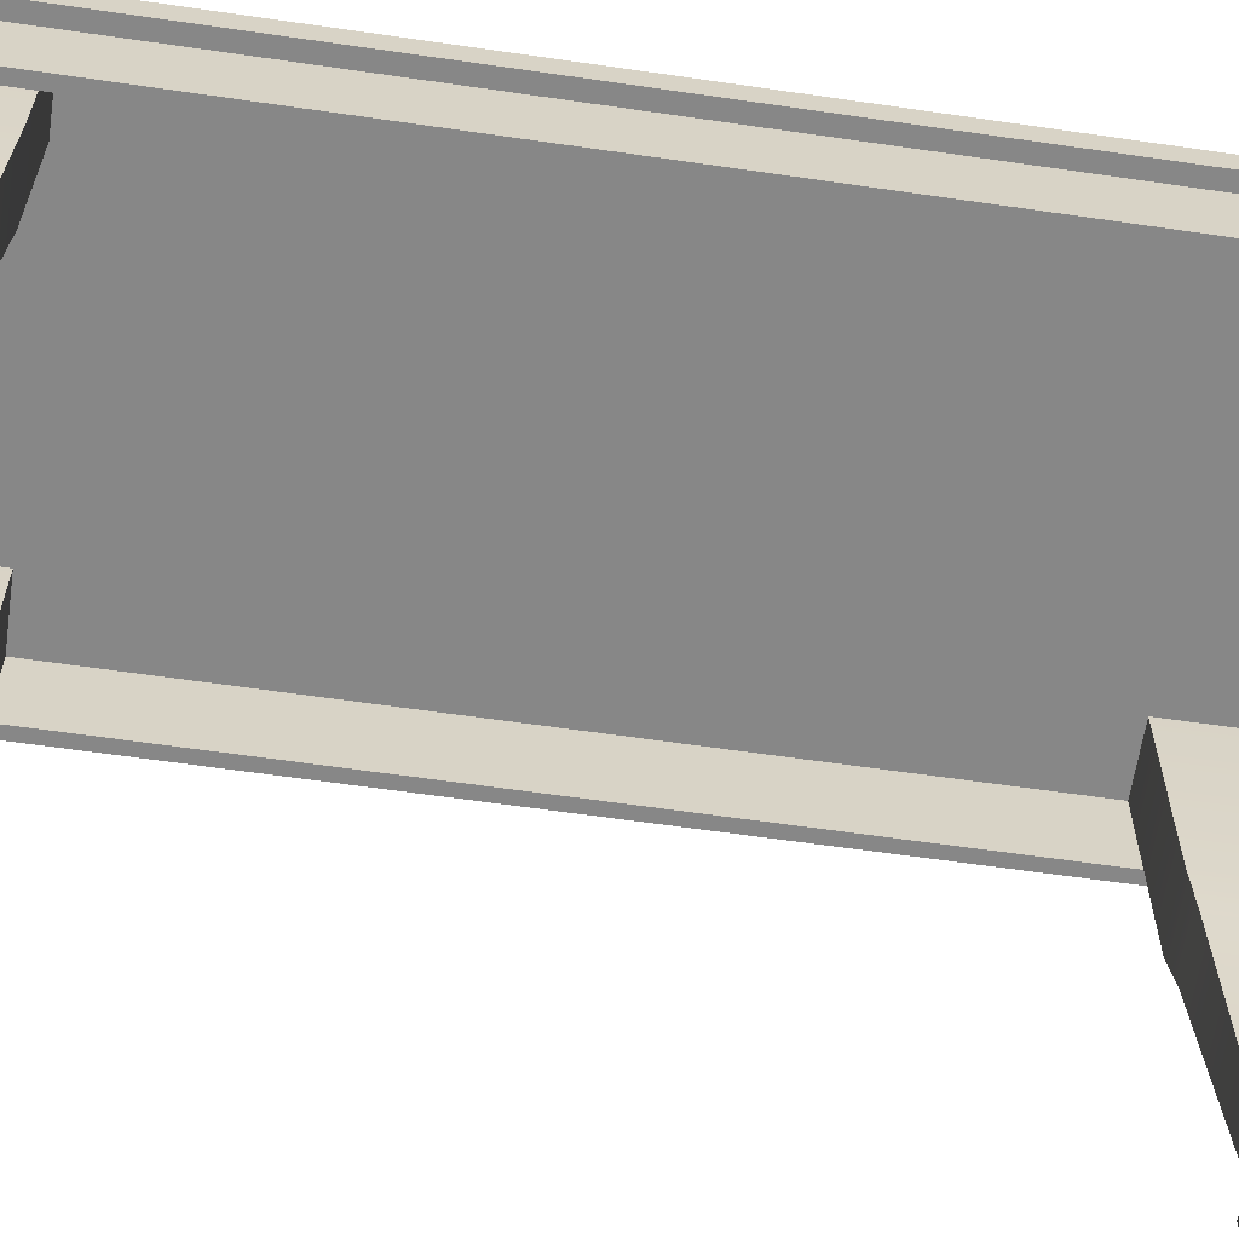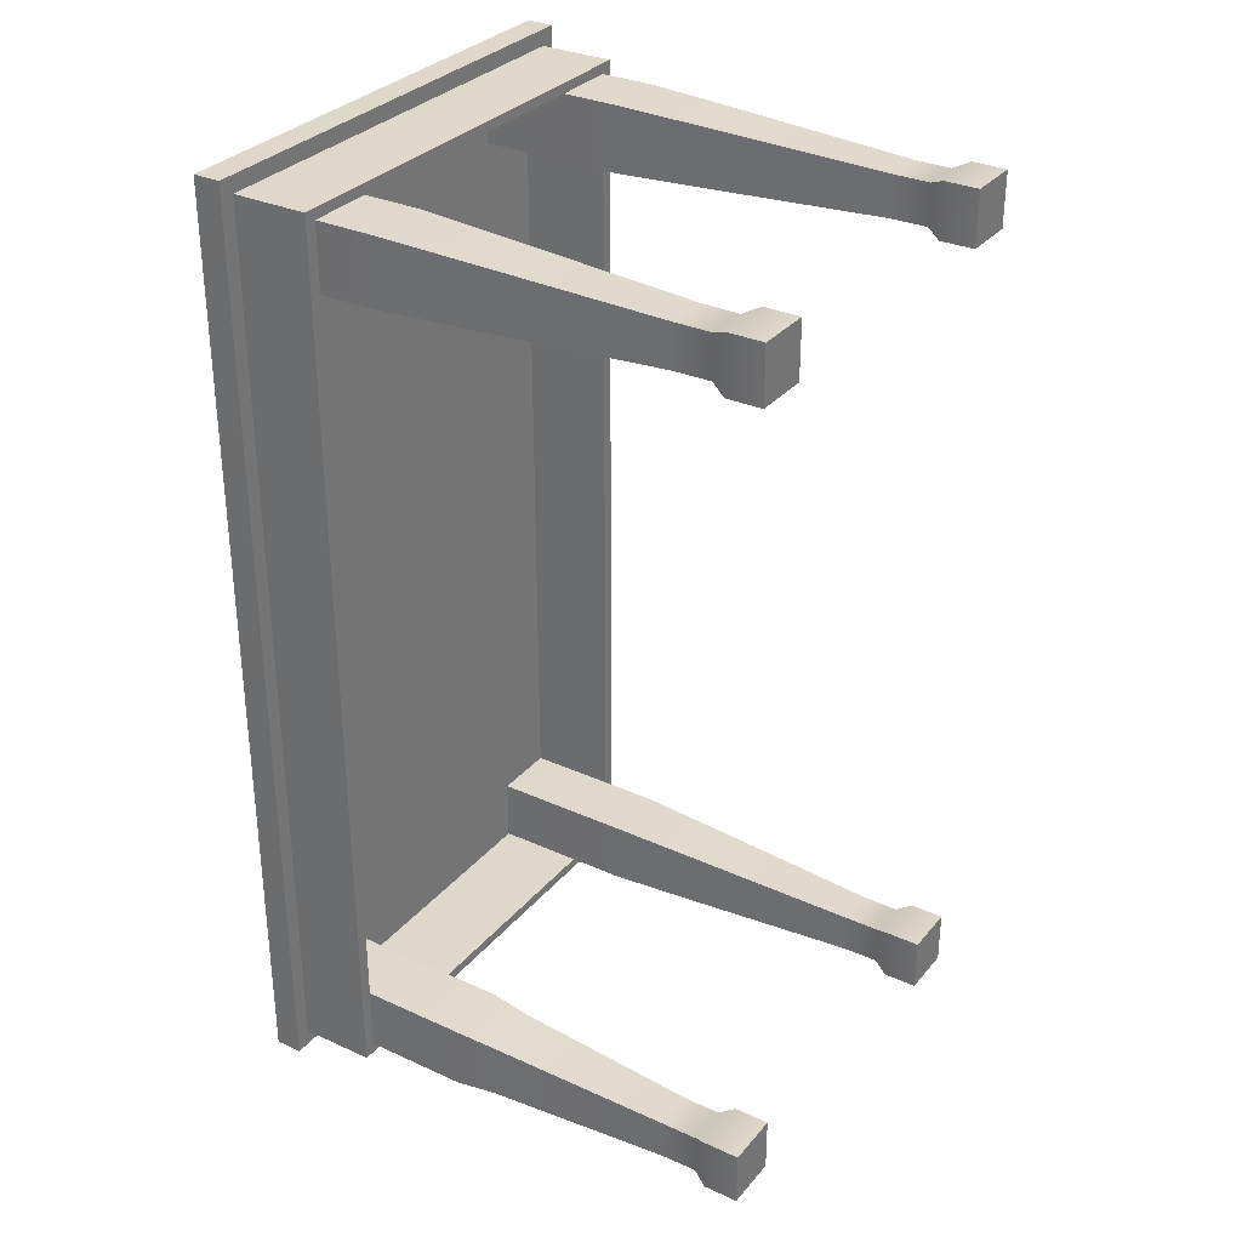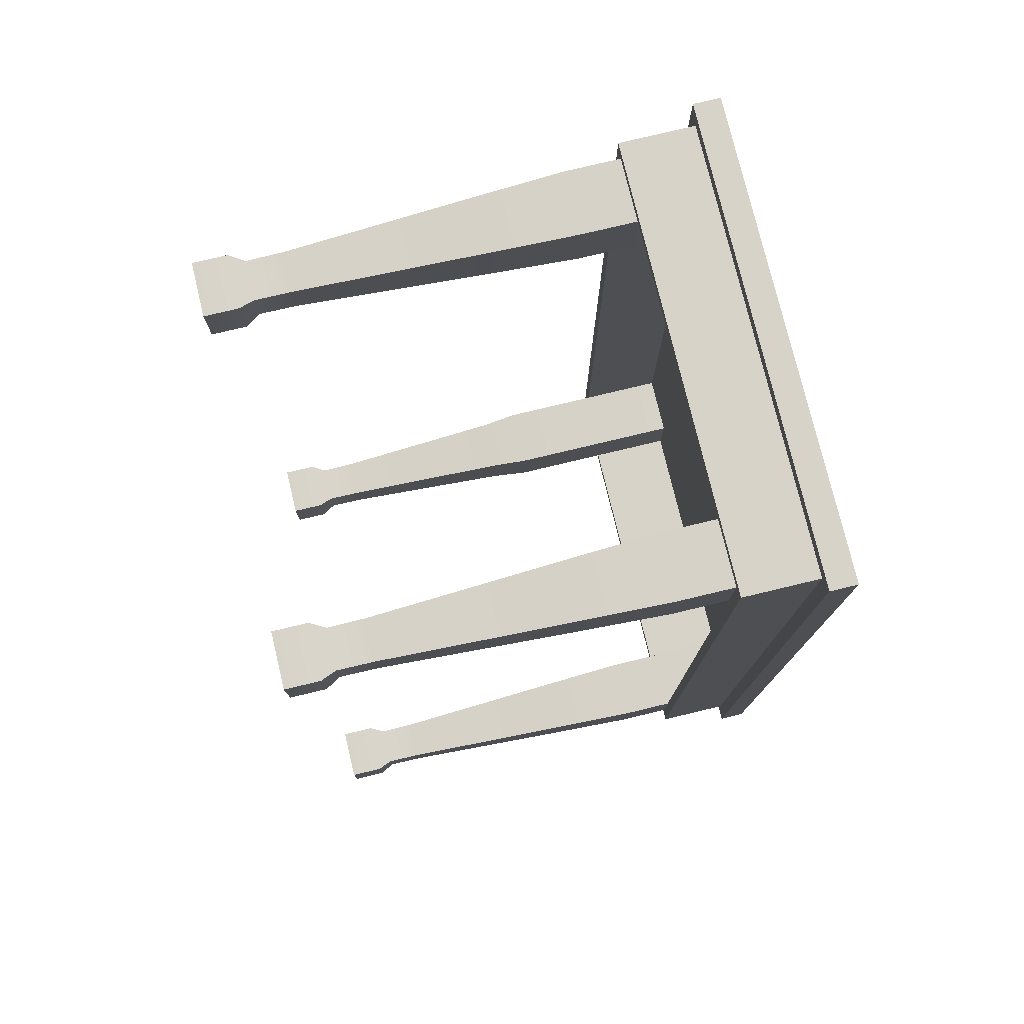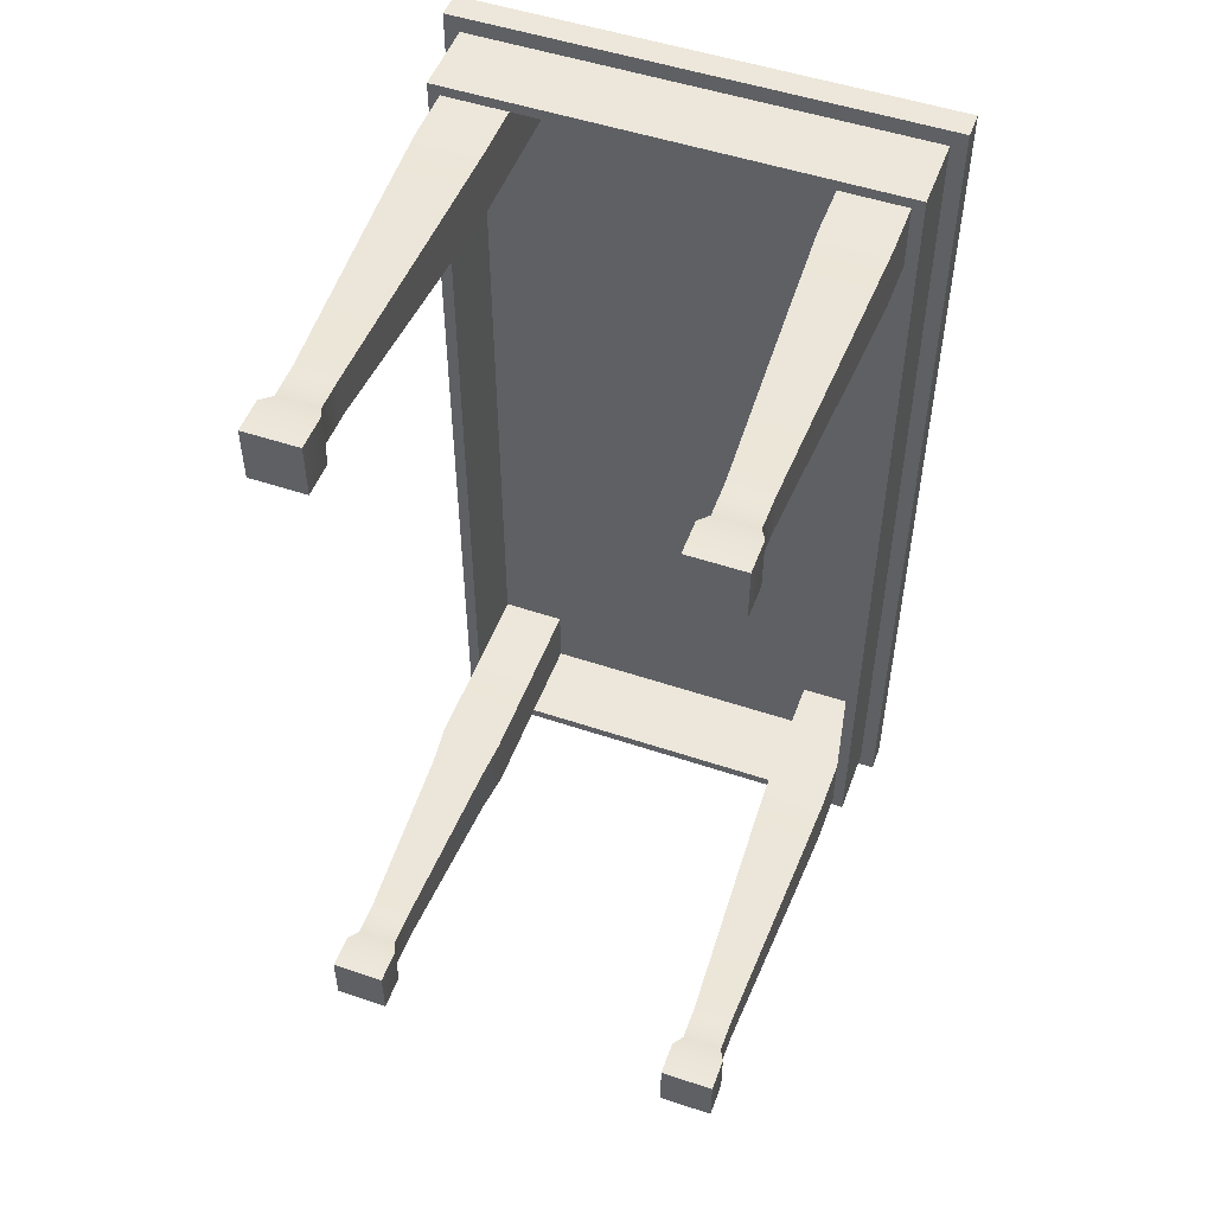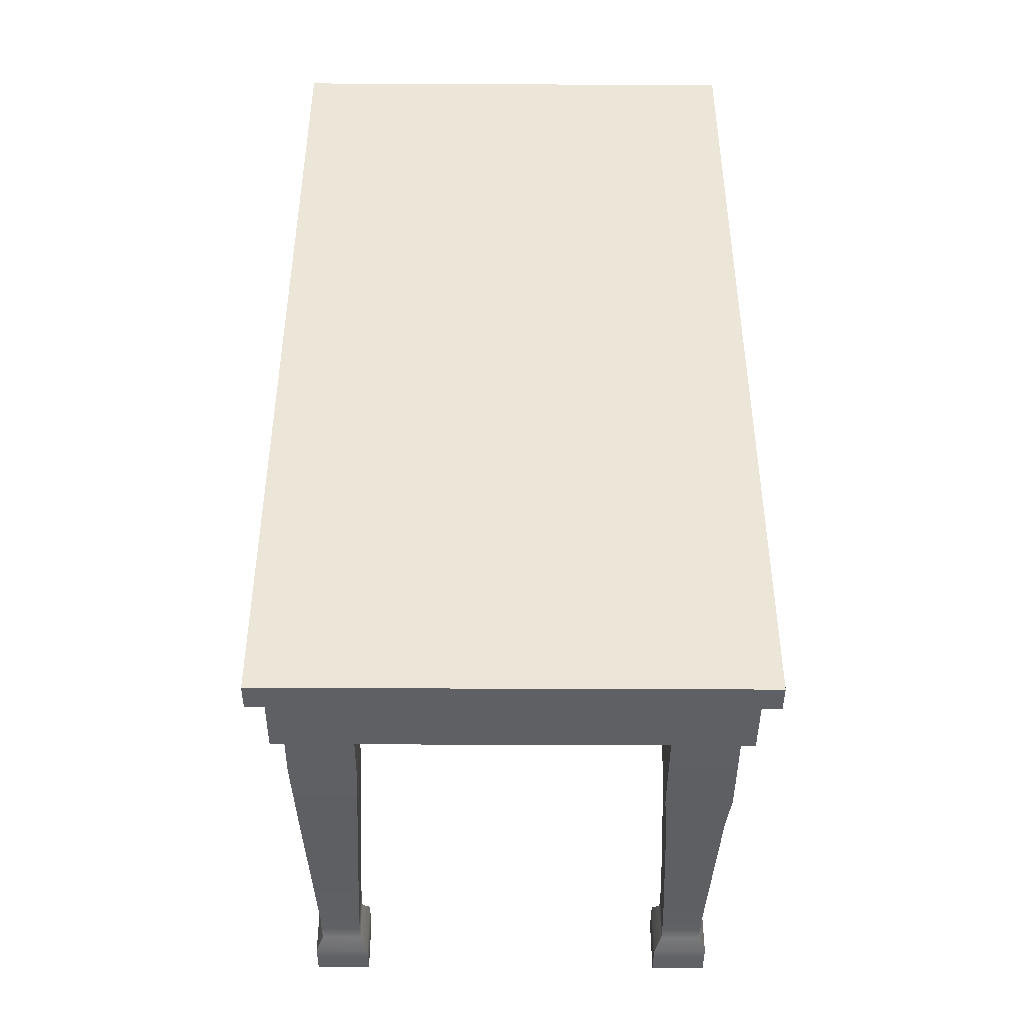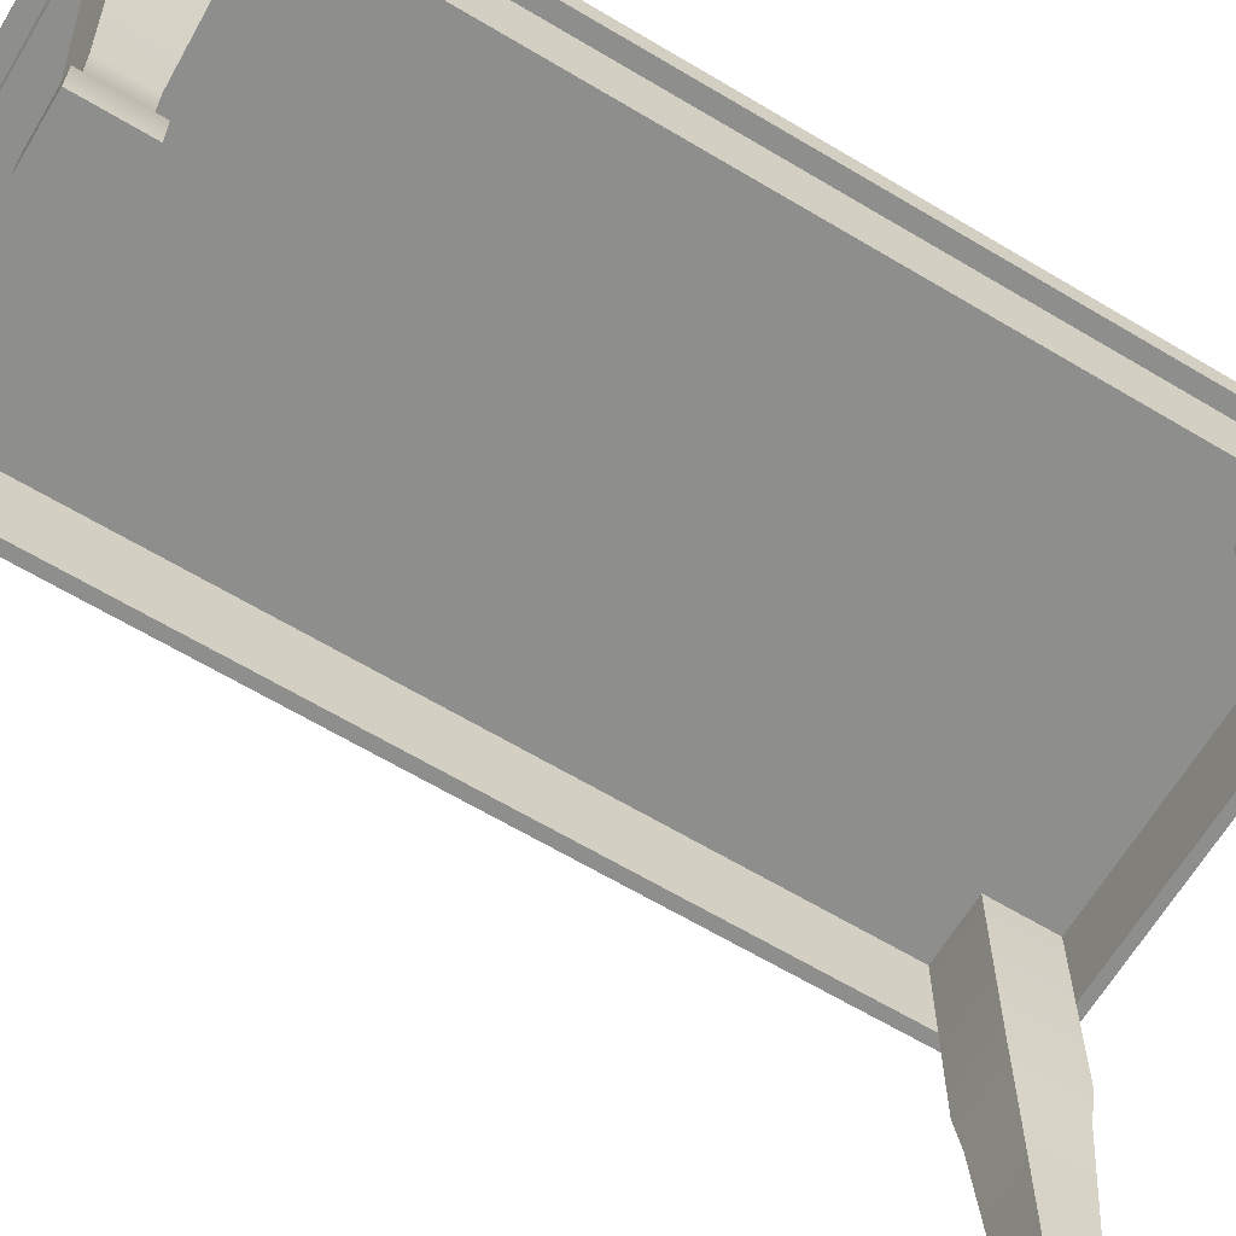
<metadata>
{"format":"obj","ext":"obj","renderer":"f3d","projection":"perspective","resolution":1024,"background":"white","views":[{"elev":-62.3,"azim":81.6,"up":"+Y"},{"elev":31.6,"azim":-57.2,"up":"+Z"},{"elev":77.1,"azim":76.5,"up":"+Z"},{"elev":51.3,"azim":20.1,"up":"+Z"},{"elev":-43.8,"azim":179.7,"up":"+Z"},{"elev":-64.9,"azim":59.0,"up":"+Y"}]}
</metadata>
<code>
g Cube.001
v -2.413 2.354 5.989
v -2.413 3.007 5.989
v -2.413 2.354 5.768
v -2.413 3.007 5.768
v -2.192 2.354 5.989
v -2.192 3.007 5.989
v -2.192 2.354 5.768
v -2.192 3.007 5.768
v -2.4 2.216 5.781
v -2.4 2.216 5.977
v -2.205 2.216 5.781
v -2.205 2.216 5.977
v -2.372 1.581 5.81
v -2.372 1.581 5.948
v -2.234 1.581 5.81
v -2.234 1.581 5.948
v -2.371 1.458 5.81
v -2.371 1.458 5.947
v -2.234 1.458 5.81
v -2.234 1.458 5.947
v -2.395 1.408 5.787
v -2.395 1.408 5.971
v -2.211 1.408 5.787
v -2.211 1.408 5.971
v -2.395 1.291 5.787
v -2.395 1.291 5.971
v -2.211 1.291 5.787
v -2.211 1.291 5.971
v -0.8758 2.964 5.679
v -0.8758 3.057 5.679
v -0.8758 2.964 8.836
v -0.8758 3.057 8.836
v -2.505 2.964 5.679
v -2.505 3.057 5.679
v -2.505 2.964 8.836
v -2.505 3.057 8.836
v -2.453 2.964 5.733
v -0.9276 2.964 5.733
v -2.453 2.964 8.781
v -0.9276 2.964 8.781
v -0.9276 2.708 5.733
v -0.9276 2.708 8.781
v -2.453 2.708 8.781
v -2.453 2.708 5.733
v -0.9675 2.708 5.768
v -0.9675 2.708 8.746
v -2.413 2.708 8.746
v -2.413 2.708 5.768
v -0.9675 3.007 5.768
v -0.9675 3.007 8.746
v -2.413 3.007 8.746
v -2.413 3.007 5.768
v -1.189 2.52 5.989
v -1.189 3.007 5.989
v -1.189 2.52 5.768
v -1.189 3.007 5.768
v -0.9675 2.52 5.989
v -0.9675 3.007 5.989
v -0.9675 2.52 5.768
v -0.9675 3.007 5.768
v -1.176 2.216 5.781
v -1.176 2.216 5.977
v -0.9802 2.216 5.781
v -0.9802 2.216 5.977
v -1.147 1.581 5.81
v -1.147 1.581 5.948
v -1.009 1.581 5.81
v -1.009 1.581 5.948
v -1.146 1.458 5.81
v -1.146 1.458 5.947
v -1.01 1.458 5.81
v -1.01 1.458 5.947
v -1.17 1.408 5.787
v -1.17 1.408 5.971
v -0.9861 1.408 5.787
v -0.9861 1.408 5.971
v -1.17 1.291 5.787
v -1.17 1.291 5.971
v -0.9861 1.291 5.787
v -0.9861 1.291 5.971
v -2.413 2.52 8.746
v -2.413 3.007 8.746
v -2.413 2.52 8.525
v -2.413 3.007 8.525
v -2.192 2.52 8.746
v -2.192 3.007 8.746
v -2.192 2.52 8.525
v -2.192 3.007 8.525
v -2.4 2.216 8.538
v -2.4 2.216 8.734
v -2.205 2.216 8.538
v -2.205 2.216 8.734
v -2.372 1.581 8.567
v -2.372 1.581 8.705
v -2.234 1.581 8.567
v -2.234 1.581 8.705
v -2.371 1.458 8.568
v -2.371 1.458 8.704
v -2.234 1.458 8.568
v -2.234 1.458 8.704
v -2.395 1.408 8.544
v -2.395 1.408 8.728
v -2.211 1.408 8.544
v -2.211 1.408 8.728
v -2.395 1.291 8.544
v -2.395 1.291 8.728
v -2.211 1.291 8.544
v -2.211 1.291 8.728
v -1.189 2.52 8.746
v -1.189 3.007 8.746
v -1.189 2.52 8.525
v -1.189 3.007 8.525
v -0.9675 2.52 8.746
v -0.9675 3.007 8.746
v -0.9675 2.52 8.525
v -0.9675 3.007 8.525
v -1.176 2.216 8.538
v -1.176 2.216 8.734
v -0.9802 2.216 8.538
v -0.9802 2.216 8.734
v -1.147 1.581 8.567
v -1.147 1.581 8.705
v -1.009 1.581 8.567
v -1.009 1.581 8.705
v -1.146 1.458 8.568
v -1.146 1.458 8.704
v -1.01 1.458 8.568
v -1.01 1.458 8.704
v -1.17 1.408 8.544
v -1.17 1.408 8.728
v -0.9861 1.408 8.544
v -0.9861 1.408 8.728
v -1.17 1.291 8.544
v -1.17 1.291 8.728
v -0.9861 1.291 8.544
v -0.9861 1.291 8.728
f 1 2 4 3
f 3 4 8 7
f 7 8 6 5
f 5 6 2 1
f 7 5 12 11
f 8 4 2 6
f 11 12 16 15
f 5 1 10 12
f 3 7 11 9
f 1 3 9 10
f 16 14 18 20
f 10 9 13 14
f 12 10 14 16
f 9 11 15 13
f 17 19 23 21
f 13 15 19 17
f 15 16 20 19
f 14 13 17 18
f 23 24 28 27
f 19 20 24 23
f 18 17 21 22
f 20 18 22 24
f 25 27 28 26
f 22 21 25 26
f 24 22 26 28
f 21 23 27 25
f 33 29 38 37
f 32 36 35 31
f 36 34 33 35
f 34 36 32 30
f 30 32 31 29
f 34 30 29 33
f 29 31 40 38
f 31 35 39 40
f 38 40 42 41
f 35 33 37 39
f 43 44 48 47
f 37 38 41 44
f 40 39 43 42
f 39 37 44 43
f 48 45 49 52
f 42 43 47 46
f 44 41 45 48
f 41 42 46 45
f 49 50 51 52
f 45 46 50 49
f 47 48 52 51
f 46 47 51 50
f 53 54 56 55
f 55 56 60 59
f 59 60 58 57
f 57 58 54 53
f 59 57 64 63
f 60 56 54 58
f 63 64 68 67
f 57 53 62 64
f 55 59 63 61
f 53 55 61 62
f 68 66 70 72
f 62 61 65 66
f 64 62 66 68
f 61 63 67 65
f 69 71 75 73
f 65 67 71 69
f 67 68 72 71
f 66 65 69 70
f 75 76 80 79
f 71 72 76 75
f 70 69 73 74
f 72 70 74 76
f 77 79 80 78
f 74 73 77 78
f 76 74 78 80
f 73 75 79 77
f 81 82 84 83
f 83 84 88 87
f 87 88 86 85
f 85 86 82 81
f 87 85 92 91
f 88 84 82 86
f 91 92 96 95
f 85 81 90 92
f 83 87 91 89
f 81 83 89 90
f 96 94 98 100
f 90 89 93 94
f 92 90 94 96
f 89 91 95 93
f 97 99 103 101
f 93 95 99 97
f 95 96 100 99
f 94 93 97 98
f 103 104 108 107
f 99 100 104 103
f 98 97 101 102
f 100 98 102 104
f 105 107 108 106
f 102 101 105 106
f 104 102 106 108
f 101 103 107 105
f 109 110 112 111
f 111 112 116 115
f 115 116 114 113
f 113 114 110 109
f 115 113 120 119
f 116 112 110 114
f 119 120 124 123
f 113 109 118 120
f 111 115 119 117
f 109 111 117 118
f 124 122 126 128
f 118 117 121 122
f 120 118 122 124
f 117 119 123 121
f 125 127 131 129
f 121 123 127 125
f 123 124 128 127
f 122 121 125 126
f 131 132 136 135
f 127 128 132 131
f 126 125 129 130
f 128 126 130 132
f 133 135 136 134
f 130 129 133 134
f 132 130 134 136
f 129 131 135 133

</code>
